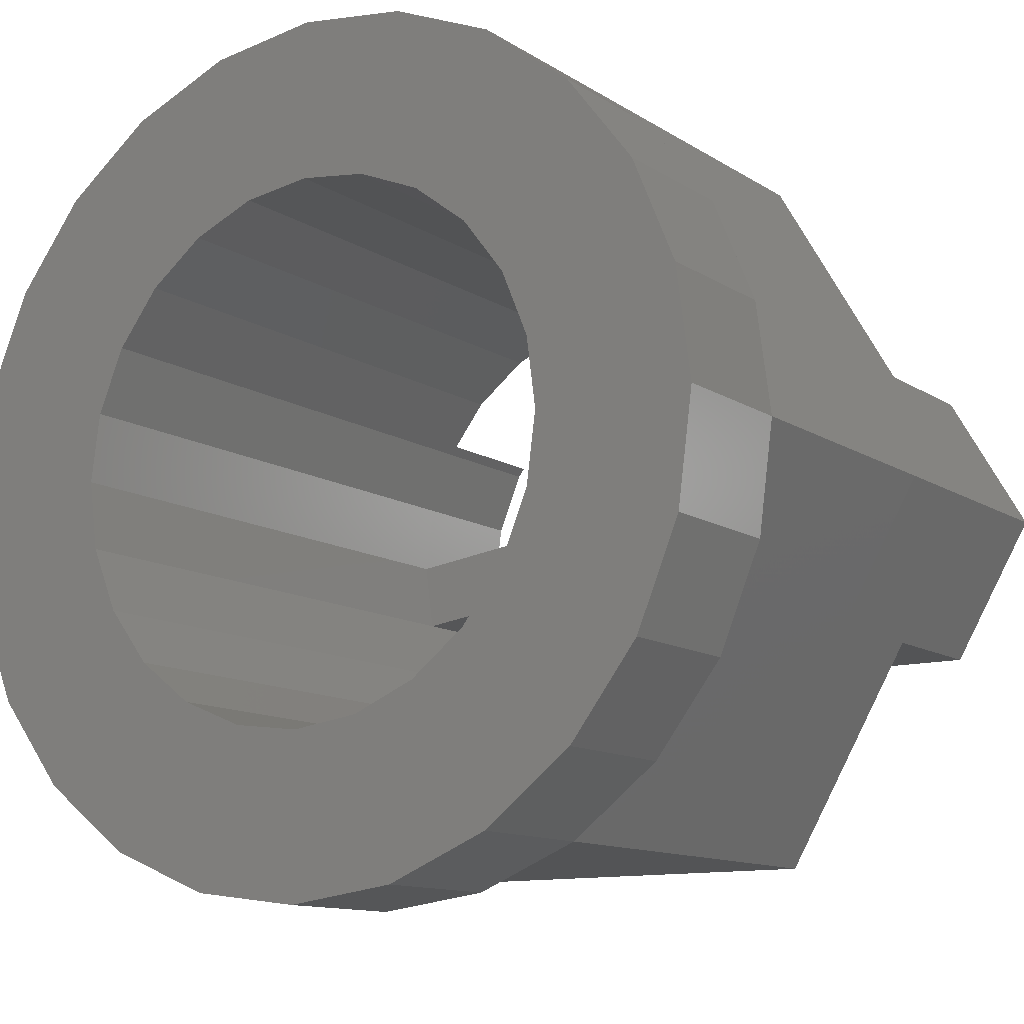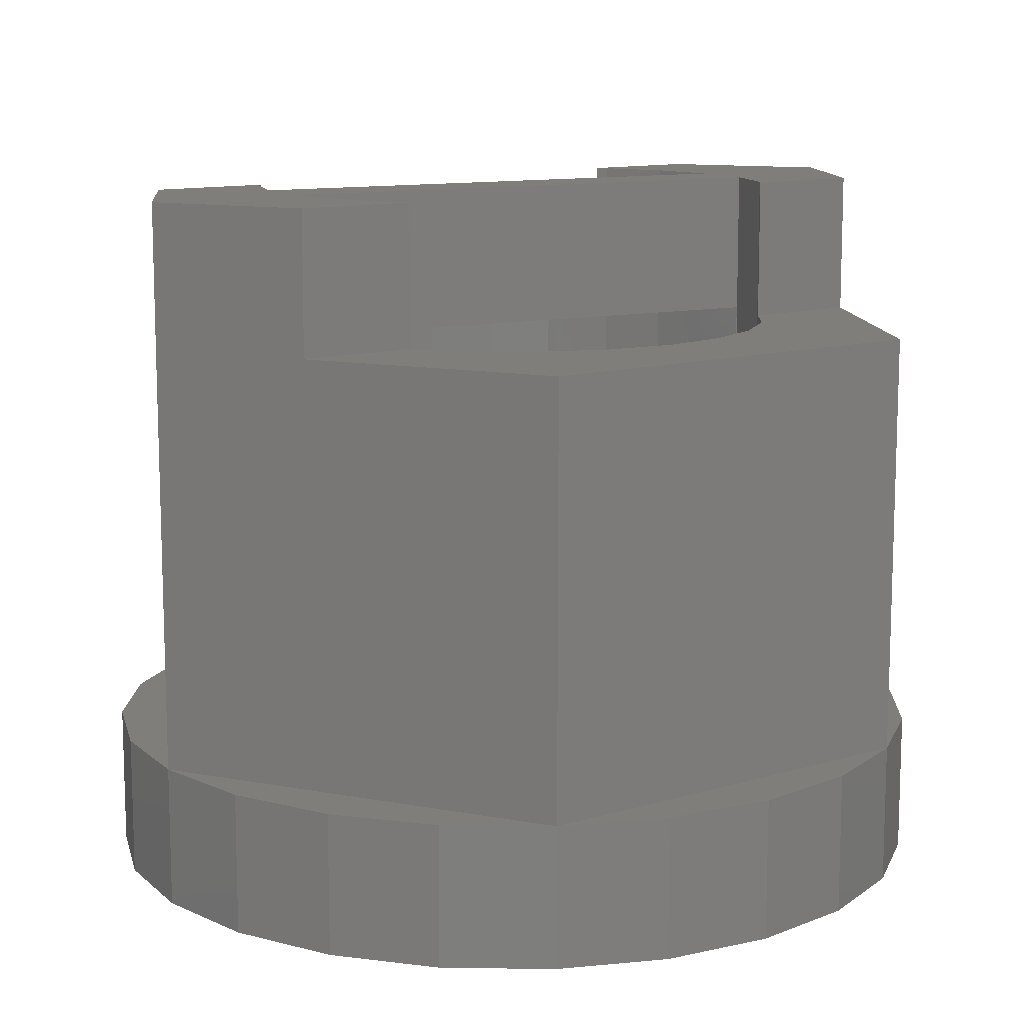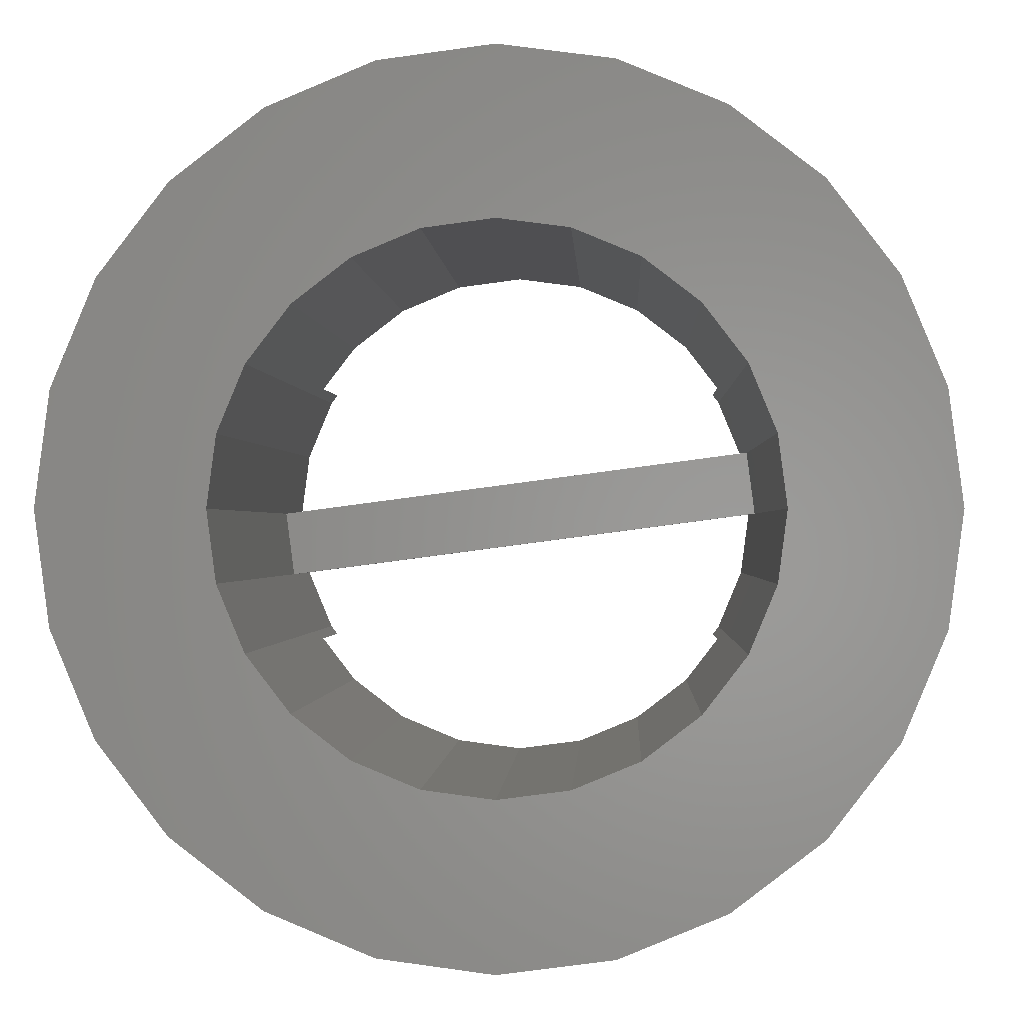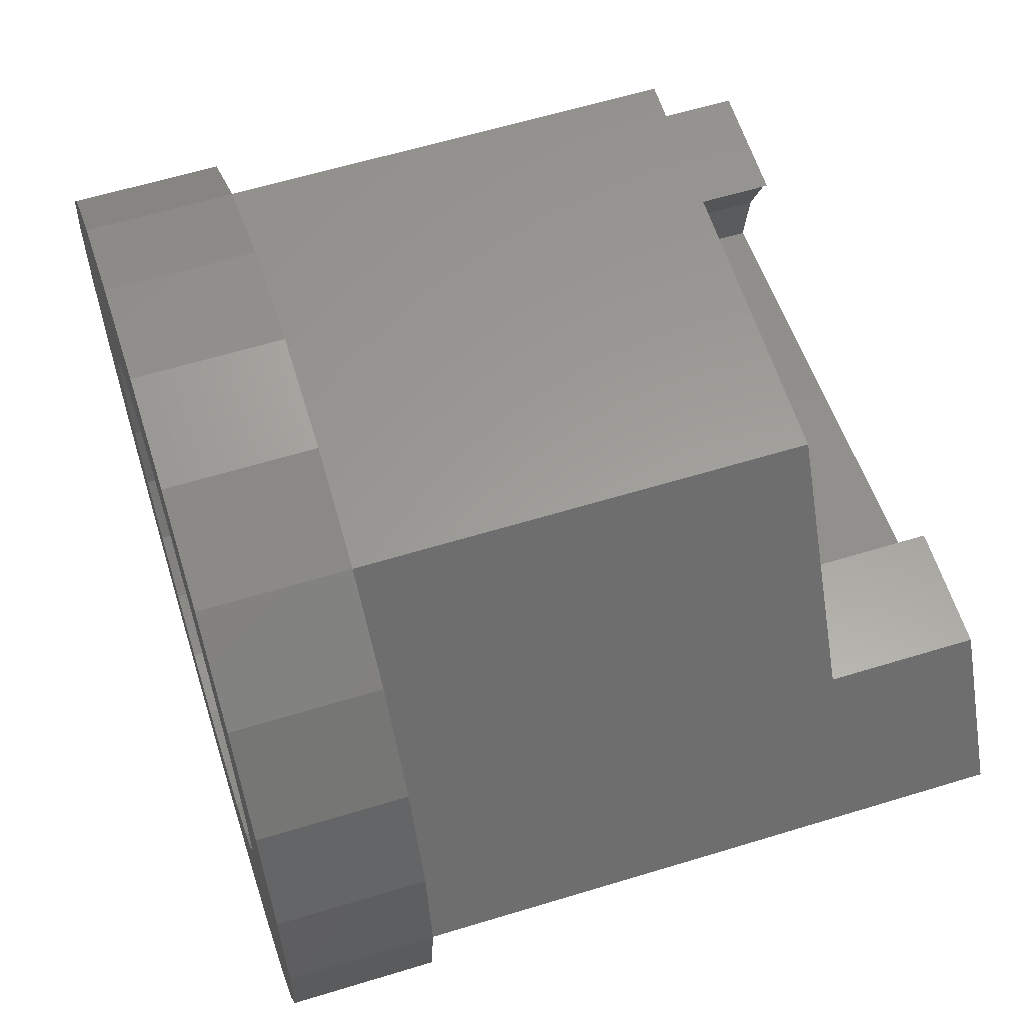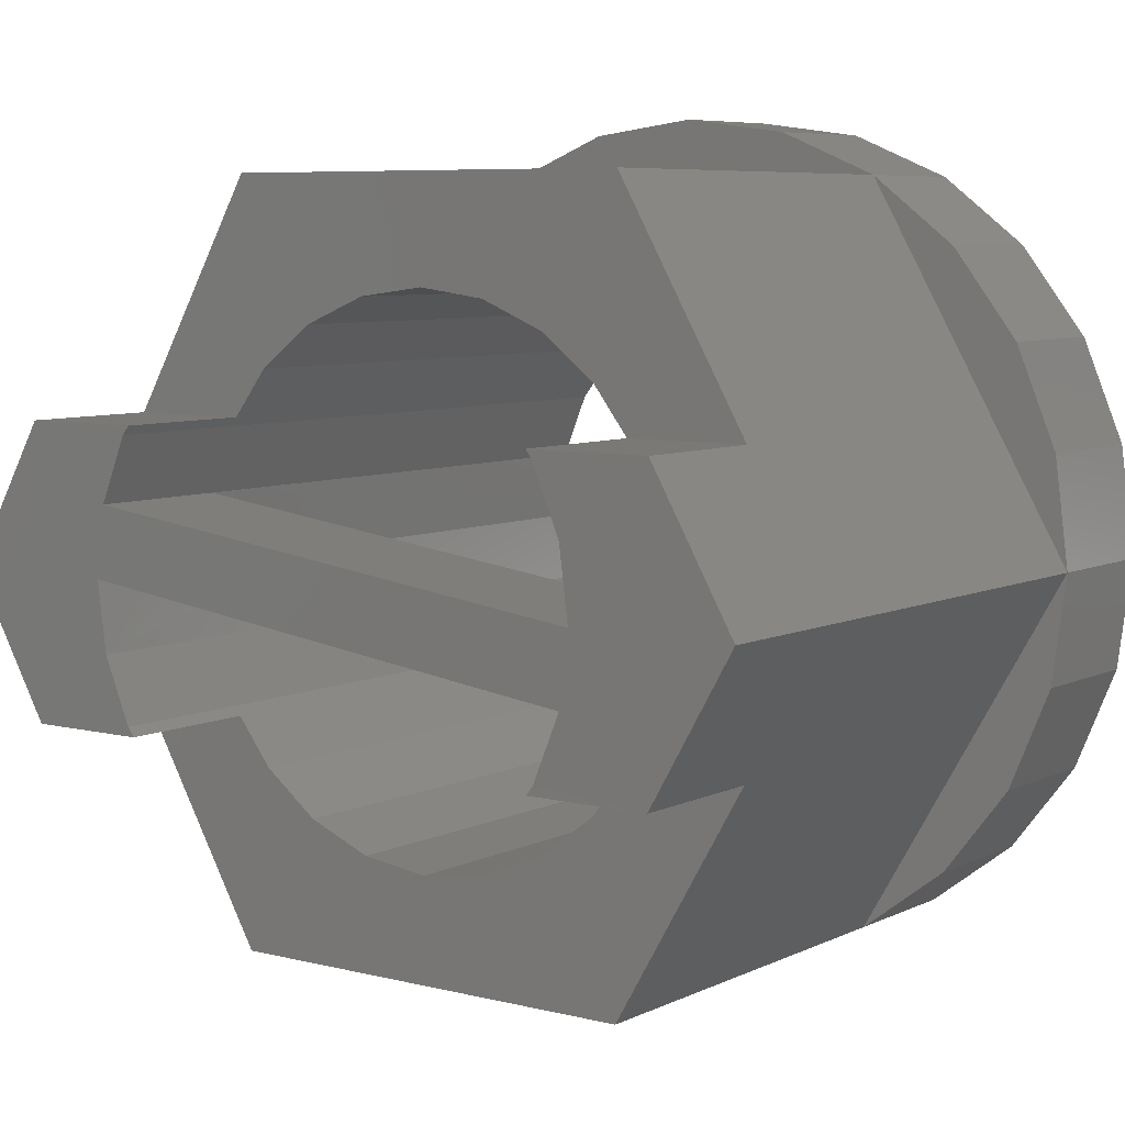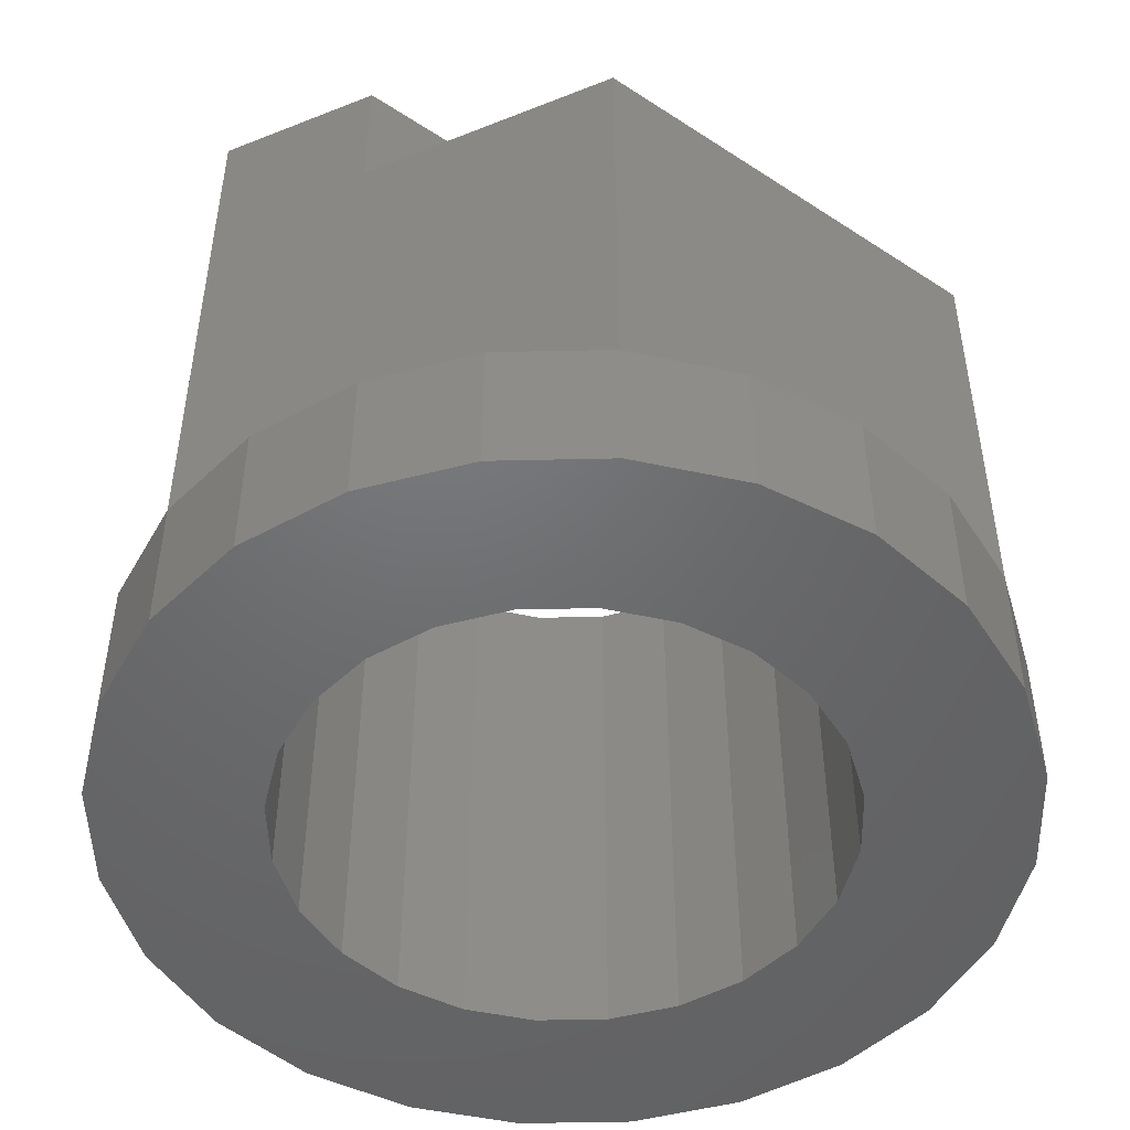
<metadata>
{"format":"stl","ext":"stl","renderer":"f3d","projection":"perspective","resolution":1024,"background":"white","views":[{"elev":-11.9,"azim":-145.8,"up":"+Y"},{"elev":11.7,"azim":144.3,"up":"+Z"},{"elev":-0.5,"azim":-177.6,"up":"+Y"},{"elev":60.4,"azim":-107.4,"up":"+Y"},{"elev":6.8,"azim":36.3,"up":"+Y"},{"elev":-48.7,"azim":143.9,"up":"+Z"}]}
</metadata>
<code>
# stl→obj: 136 verts, 278 faces
v 121.3 92.25 0
v 123.4 90.7 0
v 121.1 90.7 0
v 121.9 93.7 0
v 122.9 94.94 0
v 123.5 91.67 0
v 124.1 95.9 0
v 123.9 92.58 0
v 124.5 93.35 0
v 125.6 96.5 0
v 125.2 93.95 0
v 126.1 94.32 0
v 127.1 96.7 0
v 127.1 94.45 0
v 128.7 96.5 0
v 128.1 94.32 0
v 129 93.95 0
v 130.1 95.9 0
v 129.8 93.35 0
v 130.4 92.58 0
v 131.3 94.94 0
v 130.7 91.67 0
v 130.9 90.7 0
v 133.1 90.7 0
v 132.3 93.7 0
v 132.9 92.25 0
v 130.1 95.9 2
v 125.6 96.5 2
v 124.1 95.9 2
v 127.1 96.7 2
v 128.7 96.5 2
v 132.9 92.25 2
v 132.3 93.7 2
v 133.1 90.7 2
v 132.9 89.15 2
v 132.9 89.15 0
v 132.3 87.7 2
v 132.3 87.7 0
v 131.3 86.46 2
v 131.3 86.46 0
v 130.1 85.51 0
v 130.1 85.51 2
v 128.7 84.91 0
v 128.7 84.91 2
v 127.1 84.7 0
v 127.1 84.7 2
v 125.6 84.91 0
v 125.6 84.91 2
v 124.1 85.51 0
v 124.1 85.51 2
v 122.9 86.46 0
v 122.9 86.46 2
v 121.9 87.7 2
v 121.9 87.7 0
v 121.3 89.15 2
v 121.3 89.15 0
v 121.1 90.7 2
v 121.3 92.25 2
v 121.9 93.7 2
v 122.9 94.94 2
v 131.3 94.94 2
v 122.3 92.7 8
v 121.1 90.7 6.135
v 121.1 90.7 8.006
v 124.1 95.9 8
v 122.3 88.7 8
v 124.1 85.51 8
v 122.3 88.7 6.13
v 130.1 85.51 8
v 132 88.7 8
v 133.1 90.7 8.006
v 132 92.7 8
v 130.1 95.9 8
v 124 92.7 10
v 123.9 92.58 6.13
v 123.9 92.58 10
v 124 92.7 6.13
v 124 92.7 8
v 124 88.7 8
v 124.5 88.05 8
v 125.2 87.45 8
v 126.1 87.08 8
v 127.1 86.95 8
v 128.1 87.08 8
v 129 87.45 8
v 129.8 88.05 8
v 130.3 88.7 8
v 123.5 89.73 0
v 123.9 88.83 0
v 124.5 88.05 0
v 125.2 87.45 0
v 126.1 87.08 0
v 127.1 86.95 0
v 128.1 87.08 0
v 129 87.45 0
v 129.8 88.05 0
v 130.4 88.83 0
v 130.7 89.73 0
v 123.4 90.7 6.13
v 123.5 91.67 6.13
v 124.5 93.35 8
v 125.2 93.95 8
v 126.1 94.32 8
v 127.1 94.45 8
v 128.1 94.32 8
v 129 93.95 8
v 129.8 93.35 8
v 130.3 92.7 7.999
v 130.4 92.58 7.999
v 130.7 91.67 7.999
v 130.7 89.73 8
v 130.4 88.83 7.999
v 121.1 90.7 10.01
v 122.3 88.7 10
v 123.5 91.67 7.988
v 123.5 91.67 10
v 130.9 90.7 8
v 123.5 89.73 6.13
v 123.5 89.73 10
v 123.4 90.7 7.988
v 123.4 90.7 10
v 123.9 88.83 6.13
v 123.9 88.83 10
v 124 88.7 10
v 124 88.7 6.13
v 131.9 88.7 10
v 130.4 88.83 9.999
v 130.3 88.7 10
v 130.7 89.73 10
v 130.9 90.7 10
v 130.4 92.58 9.999
v 131.9 92.7 10
v 130.3 92.7 9.999
v 130.7 91.67 9.999
v 133.1 90.7 10.01
v 122.3 92.7 10
f 1 2 3
f 2 1 4
f 2 4 5
f 2 5 6
f 6 5 7
f 6 7 8
f 8 7 9
f 9 7 10
f 9 10 11
f 11 10 12
f 12 10 13
f 12 13 14
f 14 13 15
f 14 15 16
f 16 15 17
f 17 15 18
f 17 18 19
f 19 18 20
f 20 18 21
f 20 21 22
f 22 21 23
f 23 21 24
f 24 21 25
f 24 25 26
f 27 28 29
f 28 27 30
f 30 27 31
f 25 32 26
f 32 25 33
f 26 34 24
f 34 26 32
f 24 35 36
f 35 24 34
f 36 37 38
f 37 36 35
f 38 39 40
f 39 38 37
f 39 41 40
f 41 39 42
f 42 43 41
f 43 42 44
f 44 45 43
f 45 44 46
f 46 47 45
f 47 46 48
f 48 49 47
f 49 48 50
f 50 51 49
f 51 50 52
f 53 51 52
f 51 53 54
f 55 54 53
f 54 55 56
f 57 56 55
f 56 57 3
f 58 3 57
f 3 58 1
f 59 1 58
f 1 59 4
f 60 4 59
f 4 60 5
f 60 7 5
f 7 60 29
f 29 10 7
f 10 29 28
f 28 13 10
f 13 28 30
f 30 15 13
f 15 30 31
f 31 18 15
f 18 31 27
f 27 21 18
f 21 27 61
f 21 33 25
f 33 21 61
f 48 42 50
f 42 48 46
f 42 46 44
f 39 34 42
f 34 39 37
f 34 37 35
f 55 50 57
f 50 55 53
f 50 53 52
f 29 58 57
f 58 29 59
f 59 29 60
f 34 61 27
f 61 34 33
f 33 34 32
f 62 63 64
f 63 62 57
f 57 62 29
f 29 62 65
f 66 50 67
f 50 66 68
f 50 68 57
f 57 68 63
f 69 50 42
f 50 69 67
f 34 69 42
f 69 34 70
f 70 34 71
f 27 71 34
f 71 27 72
f 72 27 73
f 65 27 29
f 27 65 73
f 74 75 76
f 75 74 77
f 77 74 78
f 67 79 66
f 79 67 80
f 80 67 81
f 81 67 82
f 82 67 69
f 82 69 83
f 83 69 84
f 84 69 85
f 85 69 86
f 86 69 87
f 87 69 70
f 2 56 3
f 56 2 54
f 54 2 51
f 51 2 88
f 51 88 49
f 49 88 89
f 49 89 90
f 49 90 47
f 47 90 91
f 47 91 92
f 47 92 45
f 45 92 93
f 45 93 94
f 45 94 43
f 43 94 95
f 43 95 41
f 41 95 96
f 41 96 97
f 41 97 40
f 40 97 98
f 40 98 23
f 40 23 24
f 40 24 38
f 38 24 36
f 6 99 2
f 99 6 100
f 8 100 6
f 100 8 75
f 9 75 8
f 75 9 77
f 77 9 78
f 78 9 101
f 102 9 11
f 9 102 101
f 103 11 12
f 11 103 102
f 104 12 14
f 12 104 103
f 105 14 16
f 14 105 104
f 106 16 17
f 16 106 105
f 107 17 19
f 17 107 106
f 108 20 109
f 20 108 19
f 19 108 107
f 109 22 110
f 22 109 20
f 78 65 62
f 65 78 101
f 65 101 102
f 65 102 103
f 65 103 73
f 73 103 104
f 73 104 105
f 73 105 106
f 73 106 107
f 73 107 108
f 73 108 72
f 111 97 112
f 97 111 98
f 87 96 86
f 96 87 97
f 97 87 112
f 85 96 95
f 96 85 86
f 84 95 94
f 95 84 85
f 83 94 93
f 94 83 84
f 82 93 92
f 93 82 83
f 81 92 91
f 92 81 82
f 80 91 90
f 91 80 81
f 113 66 114
f 66 113 68
f 68 113 63
f 63 113 64
f 115 116 100
f 75 100 116
f 76 75 116
f 117 98 111
f 98 117 23
f 110 23 117
f 23 110 22
f 2 118 88
f 118 2 99
f 99 119 118
f 119 99 120
f 121 119 120
f 88 122 89
f 122 88 118
f 118 123 122
f 123 118 119
f 123 79 124
f 79 123 125
f 125 123 122
f 89 80 90
f 80 89 125
f 125 89 122
f 79 80 125
f 126 127 128
f 127 126 129
f 129 126 130
f 131 132 133
f 132 131 134
f 132 134 130
f 132 130 126
f 132 126 135
f 129 116 121
f 116 129 130
f 128 112 87
f 112 128 127
f 126 87 70
f 87 126 128
f 71 126 70
f 126 71 135
f 72 135 71
f 135 72 132
f 133 72 108
f 72 133 132
f 131 108 109
f 108 131 133
f 134 109 110
f 109 134 131
f 130 110 117
f 110 130 134
f 127 111 112
f 111 127 129
f 114 136 113
f 136 114 119
f 119 114 123
f 123 114 124
f 136 119 121
f 136 76 74
f 76 136 116
f 116 136 121
f 136 78 62
f 78 136 74
f 136 64 113
f 64 136 62
f 124 66 79
f 66 124 114
f 121 115 120
f 115 121 116
f 115 111 120
f 111 115 117
f 111 121 120
f 121 111 129
f 116 117 115
f 117 116 130
f 99 115 120
f 115 99 100

</code>
